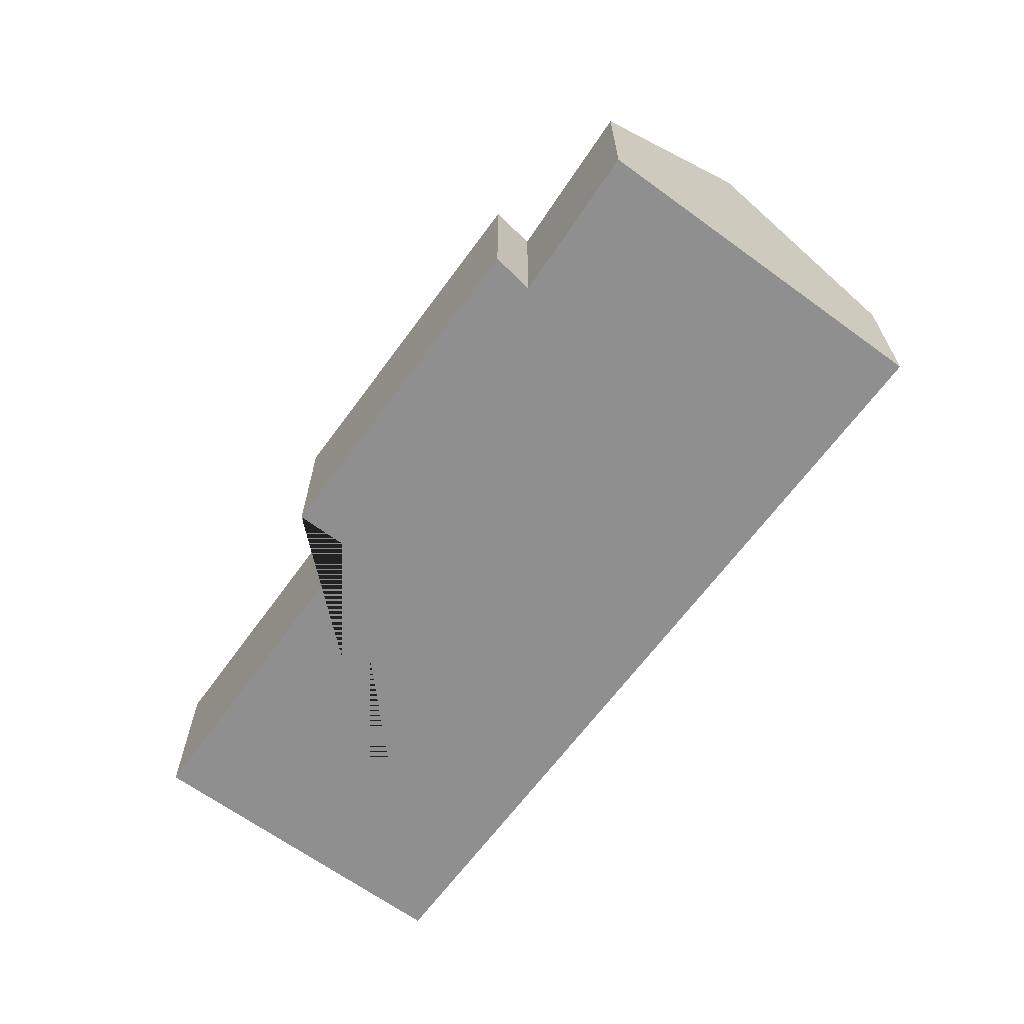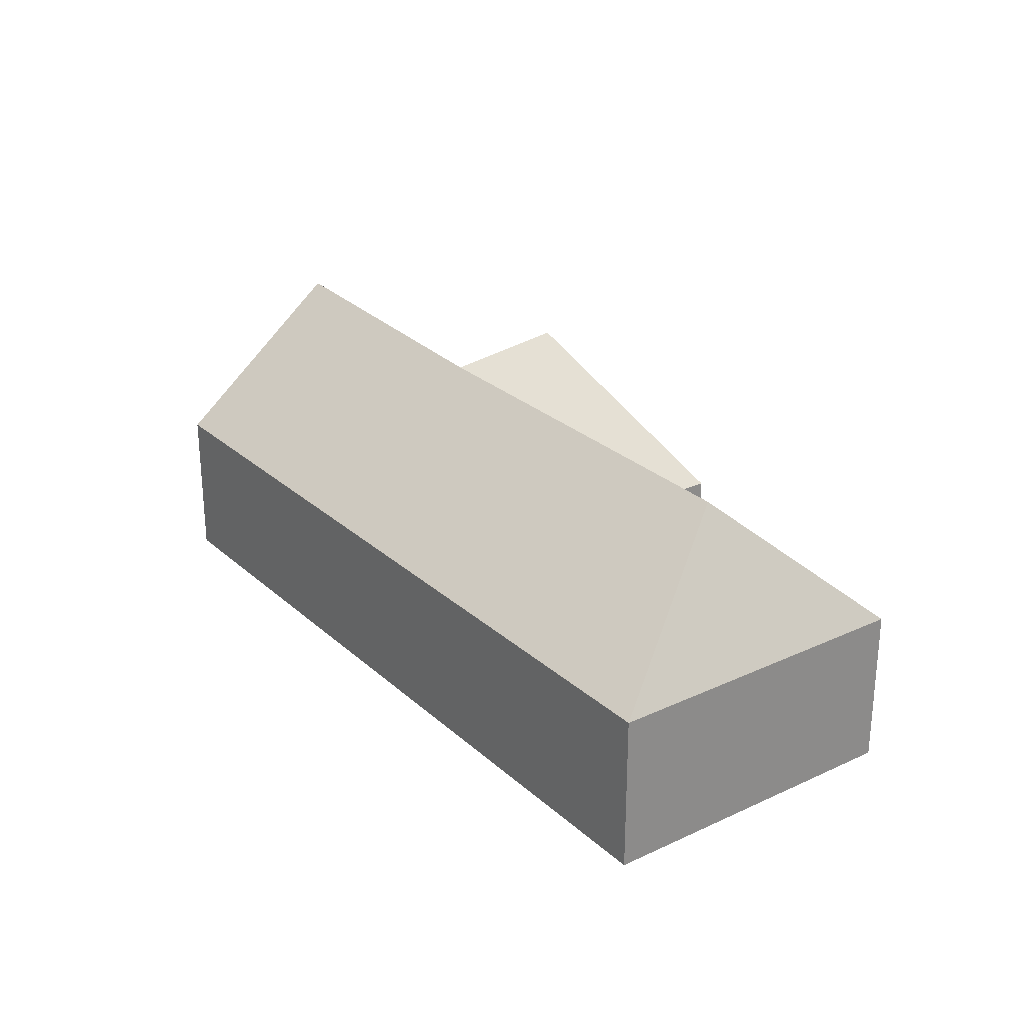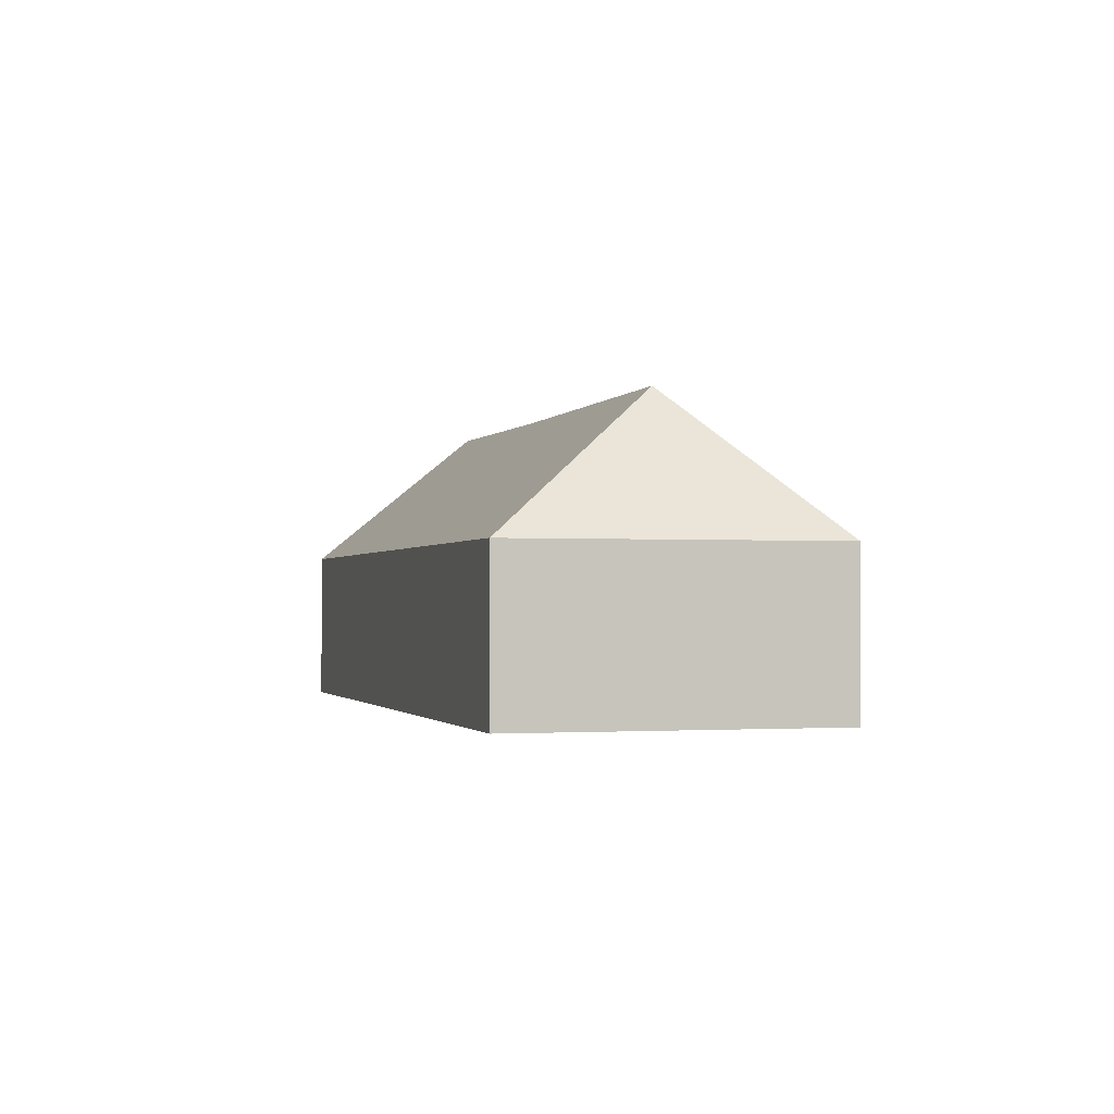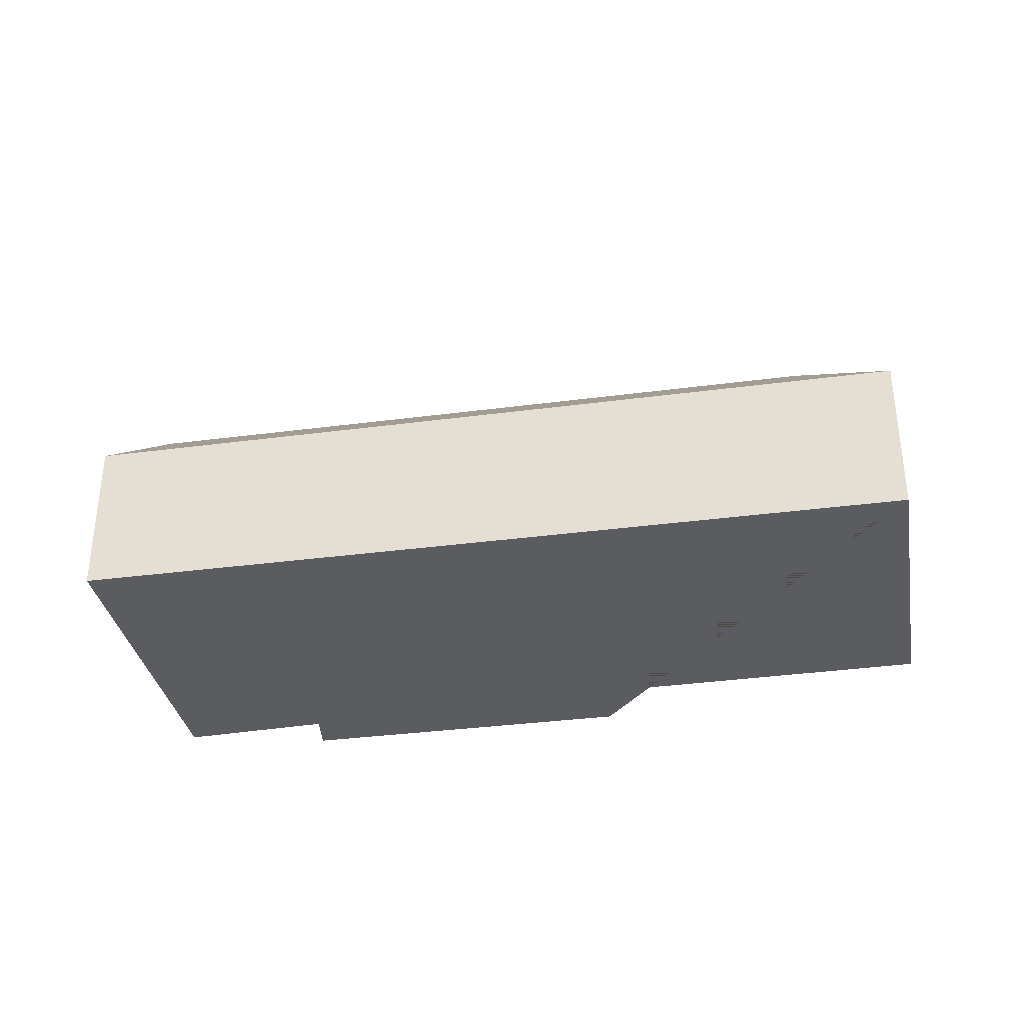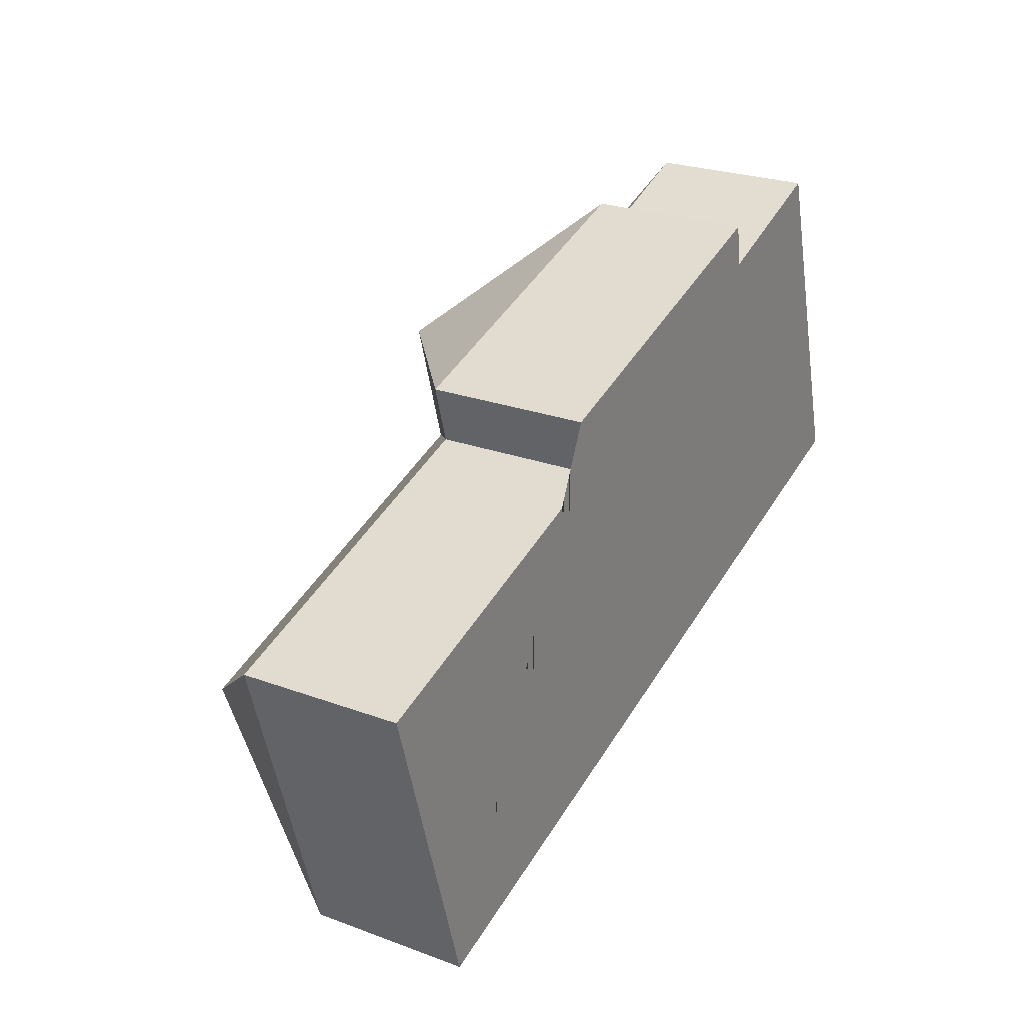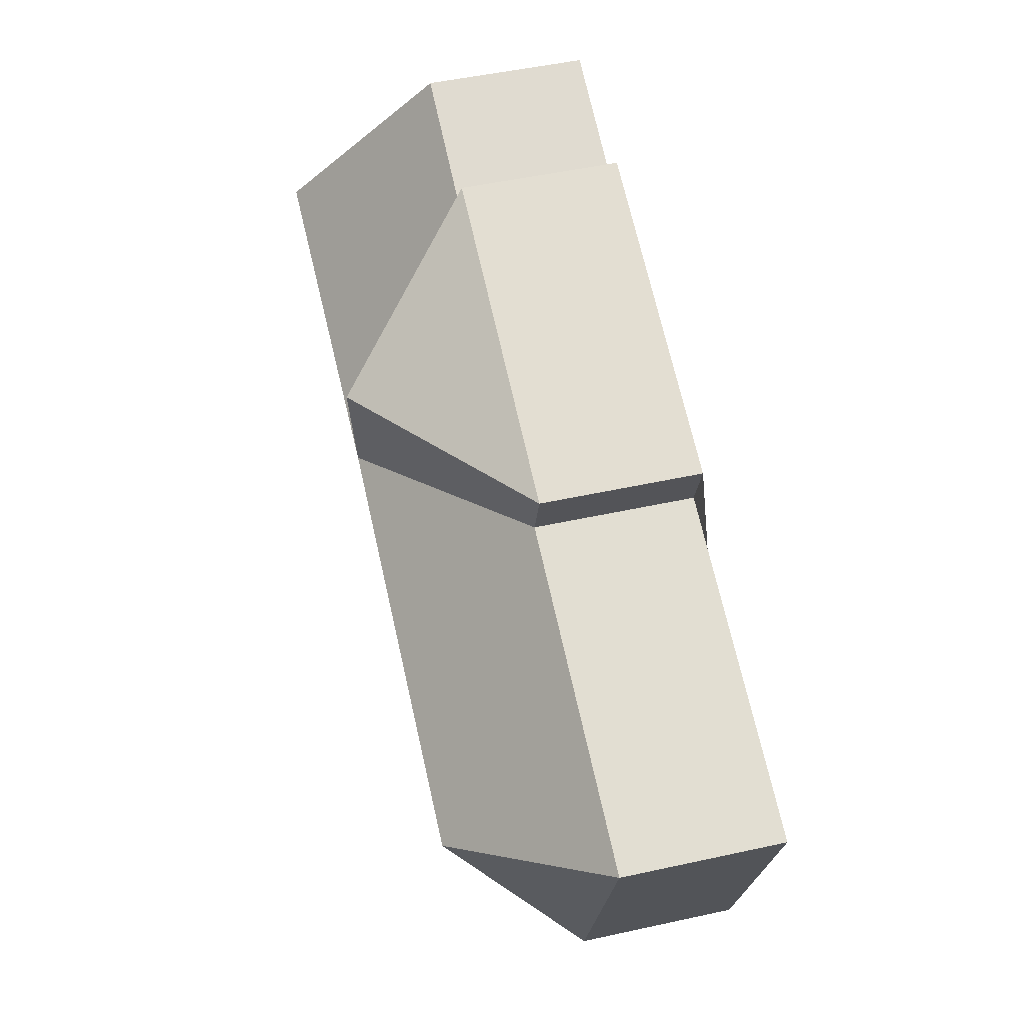
<metadata>
{"format":"obj","ext":"obj","renderer":"f3d","projection":"perspective","resolution":1024,"background":"white","views":[{"elev":-65.4,"azim":37.2,"up":"+Y"},{"elev":26.3,"azim":-142.6,"up":"+Y"},{"elev":-1.3,"azim":-122.3,"up":"+Y"},{"elev":-34.1,"azim":173.7,"up":"+Y"},{"elev":25.3,"azim":-59.3,"up":"+Z"},{"elev":52.2,"azim":-103.2,"up":"+Z"}]}
</metadata>
<code>
o CG10_500_036061_0006
v 64.62 75 -284.6
v 20.81 75 -137.1
v 84.3 140.2 -195
v 176.6 75 -89.53
v 168.5 75 -62.11
v 274.5 140.9 -137.8
v 262 145 -77.06
v 326.8 75 -35.93
v 324 75 -15.95
v 395.4 75 -12.13
v 443 75 -172.5
v 419.1 143.8 -91.23
v 64.62 0 -284.6
v 20.81 0 -137.1
v 176.6 0 -89.53
v 168.5 0 -62.11
v 324 0 -15.95
v 326.8 0 -35.93
v 395.4 0 -12.13
v 443 0 -172.5
f 2 3 6 4
f 5 7 6 4
f 9 7 5
f 8 10 12 6
f 9 7 6 8
f 1 3 2
f 1 3 6 12 11
f 10 12 11
f 13 14 15 16 17 18 19 20
f 1 13 14 2
f 2 14 15 4
f 4 15 16 5
f 5 16 17 9
f 9 17 18 8
f 8 18 19 10
f 10 19 20 11
f 11 20 13 1

</code>
